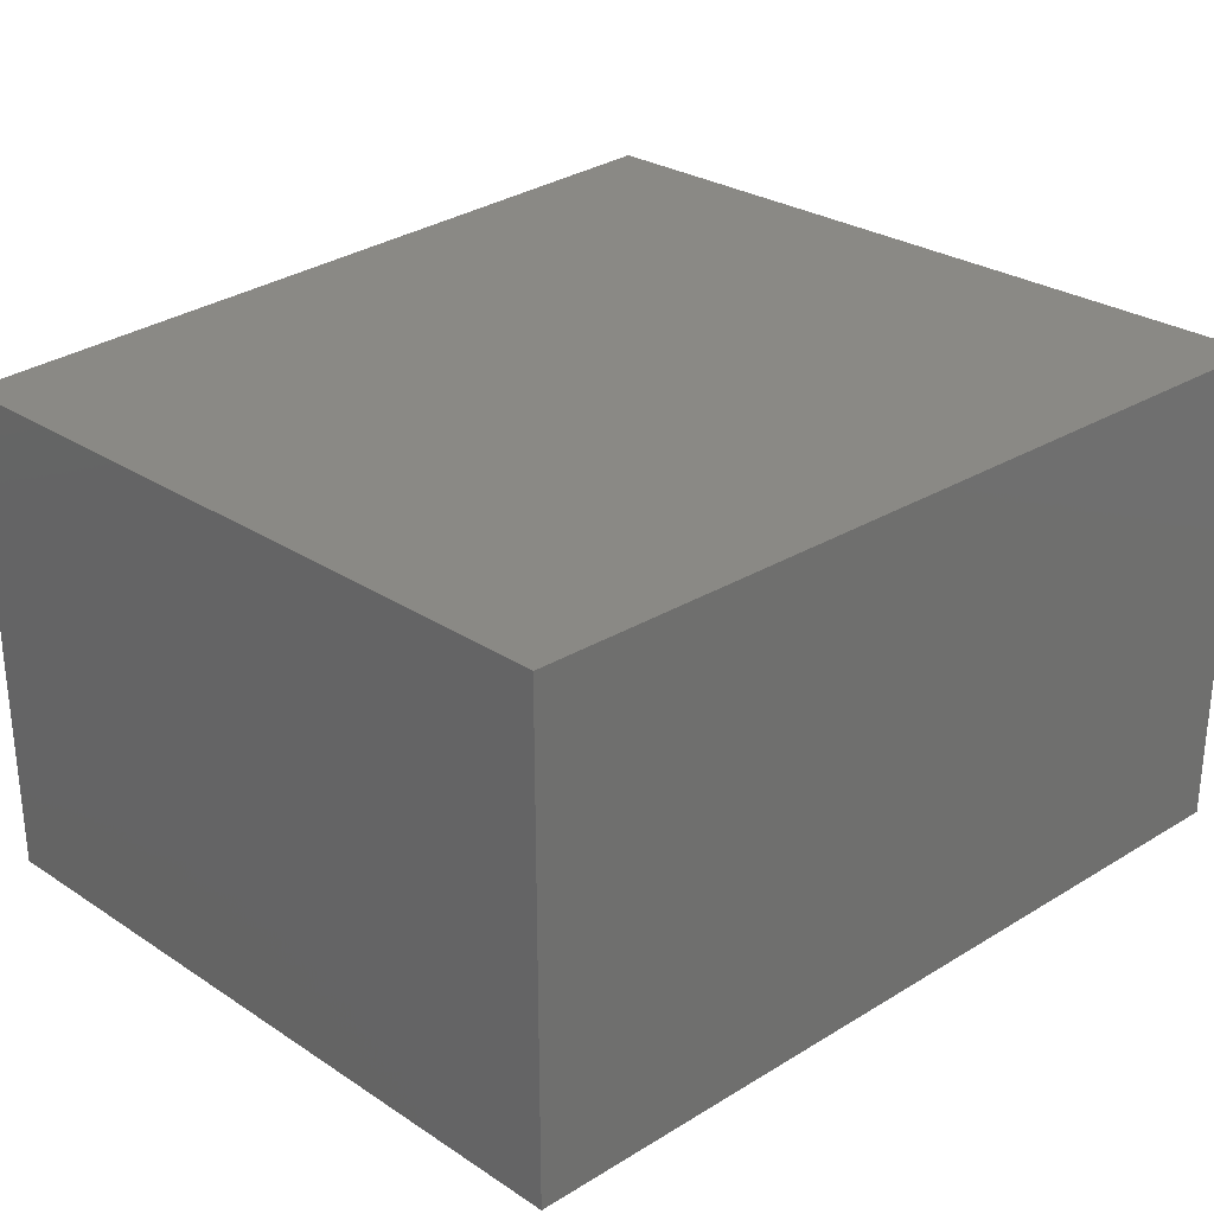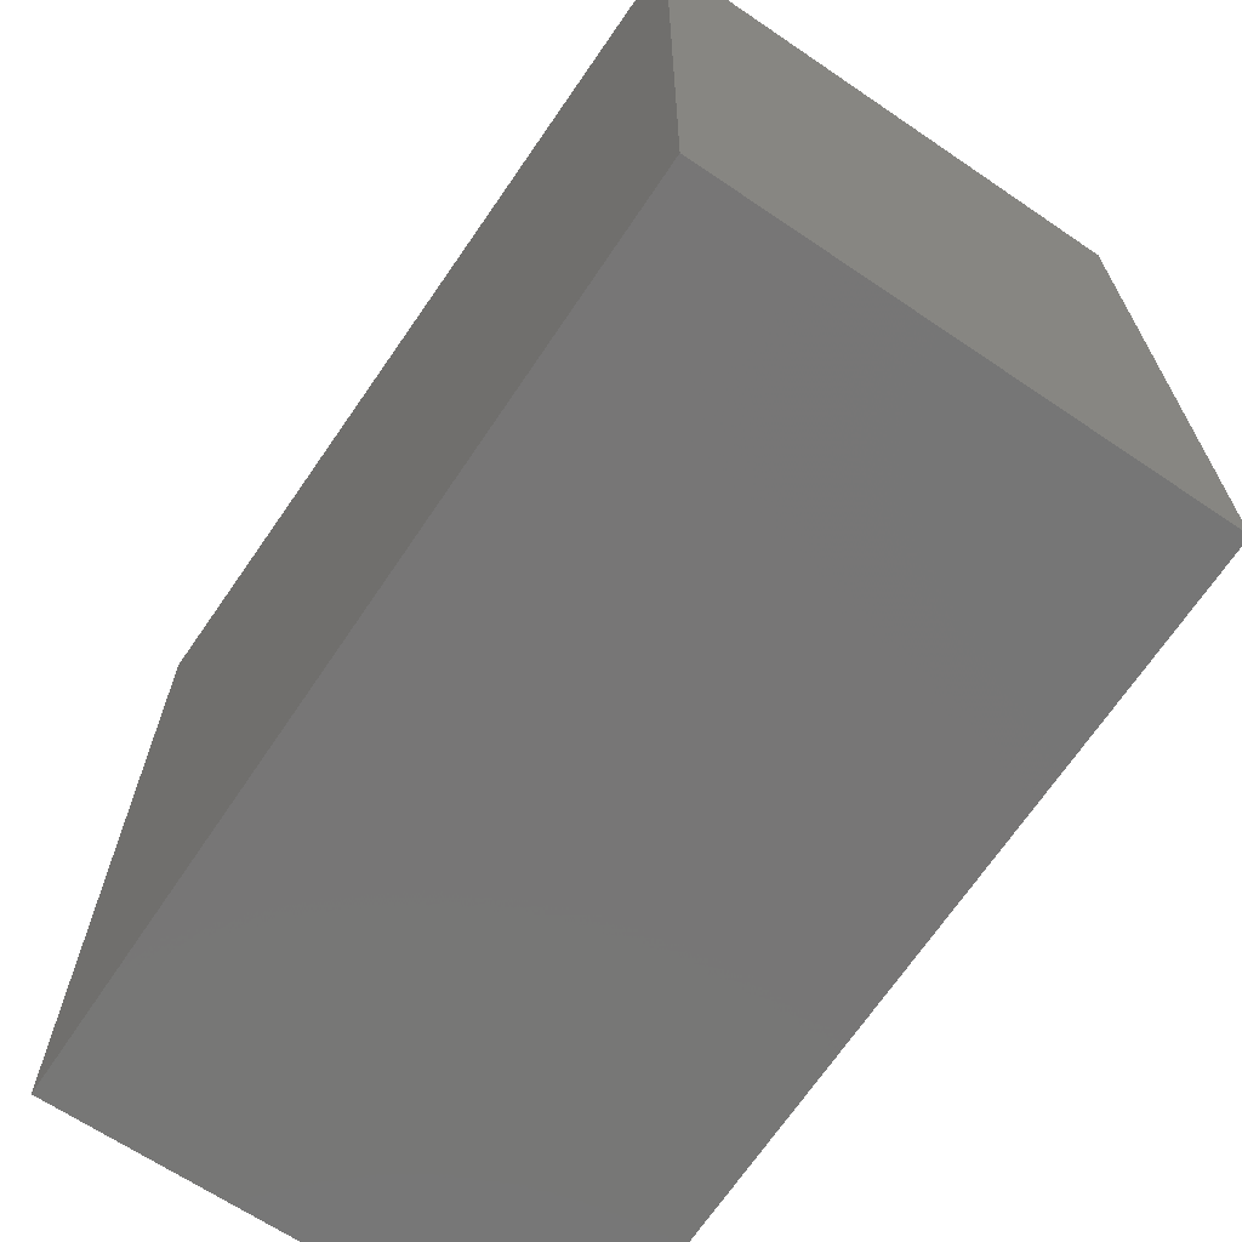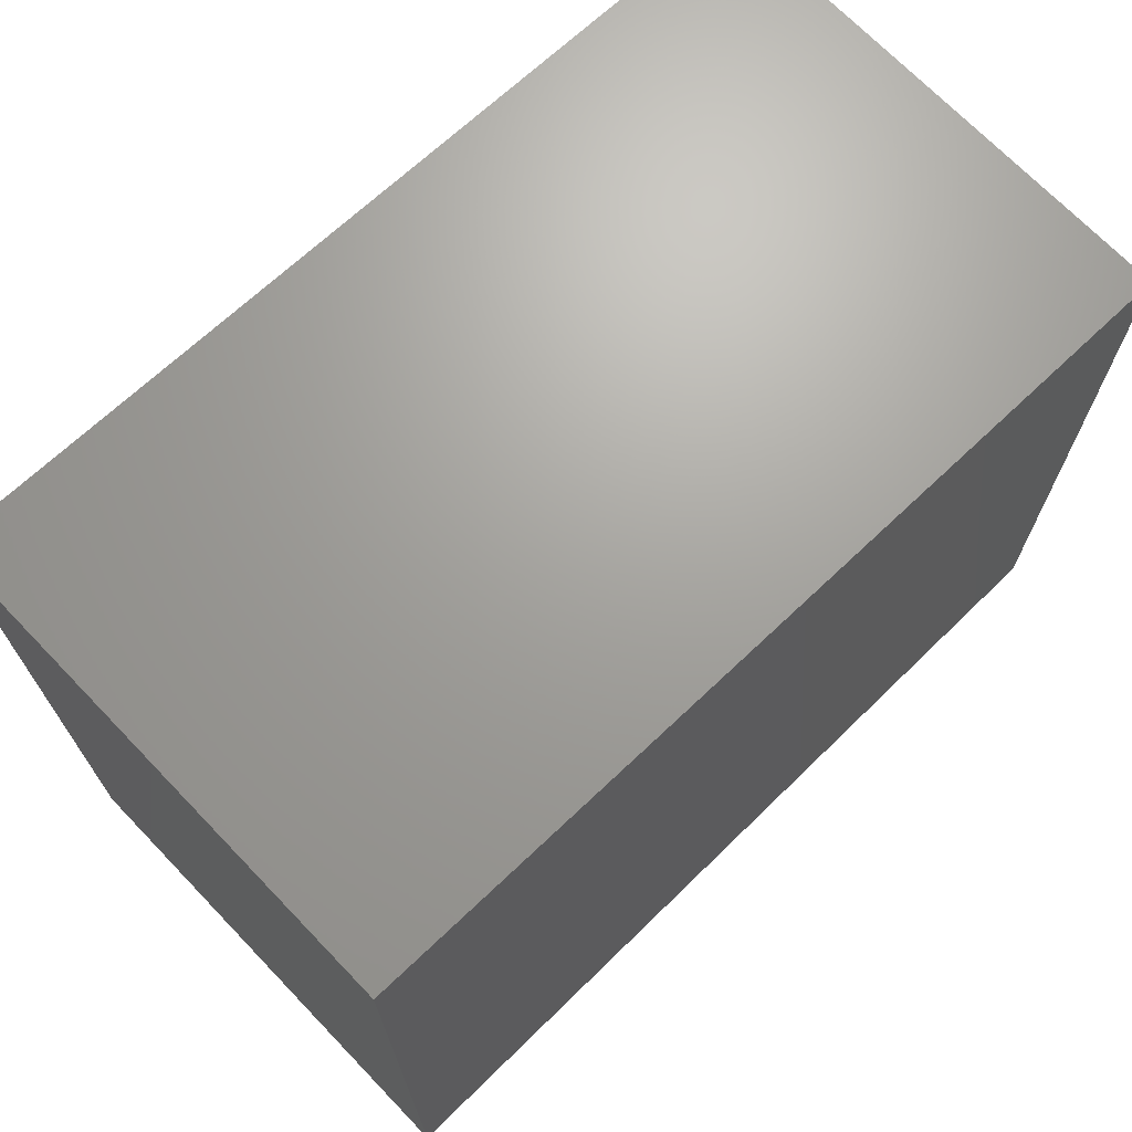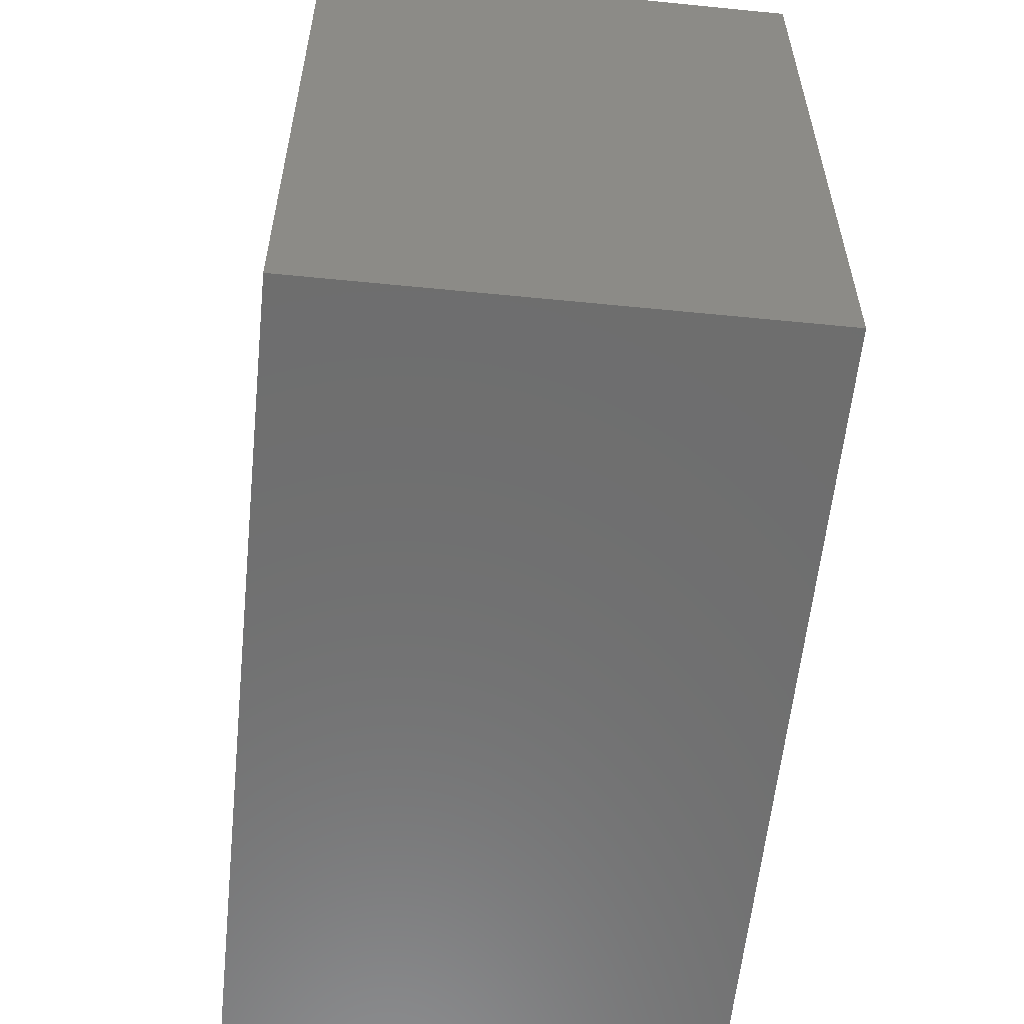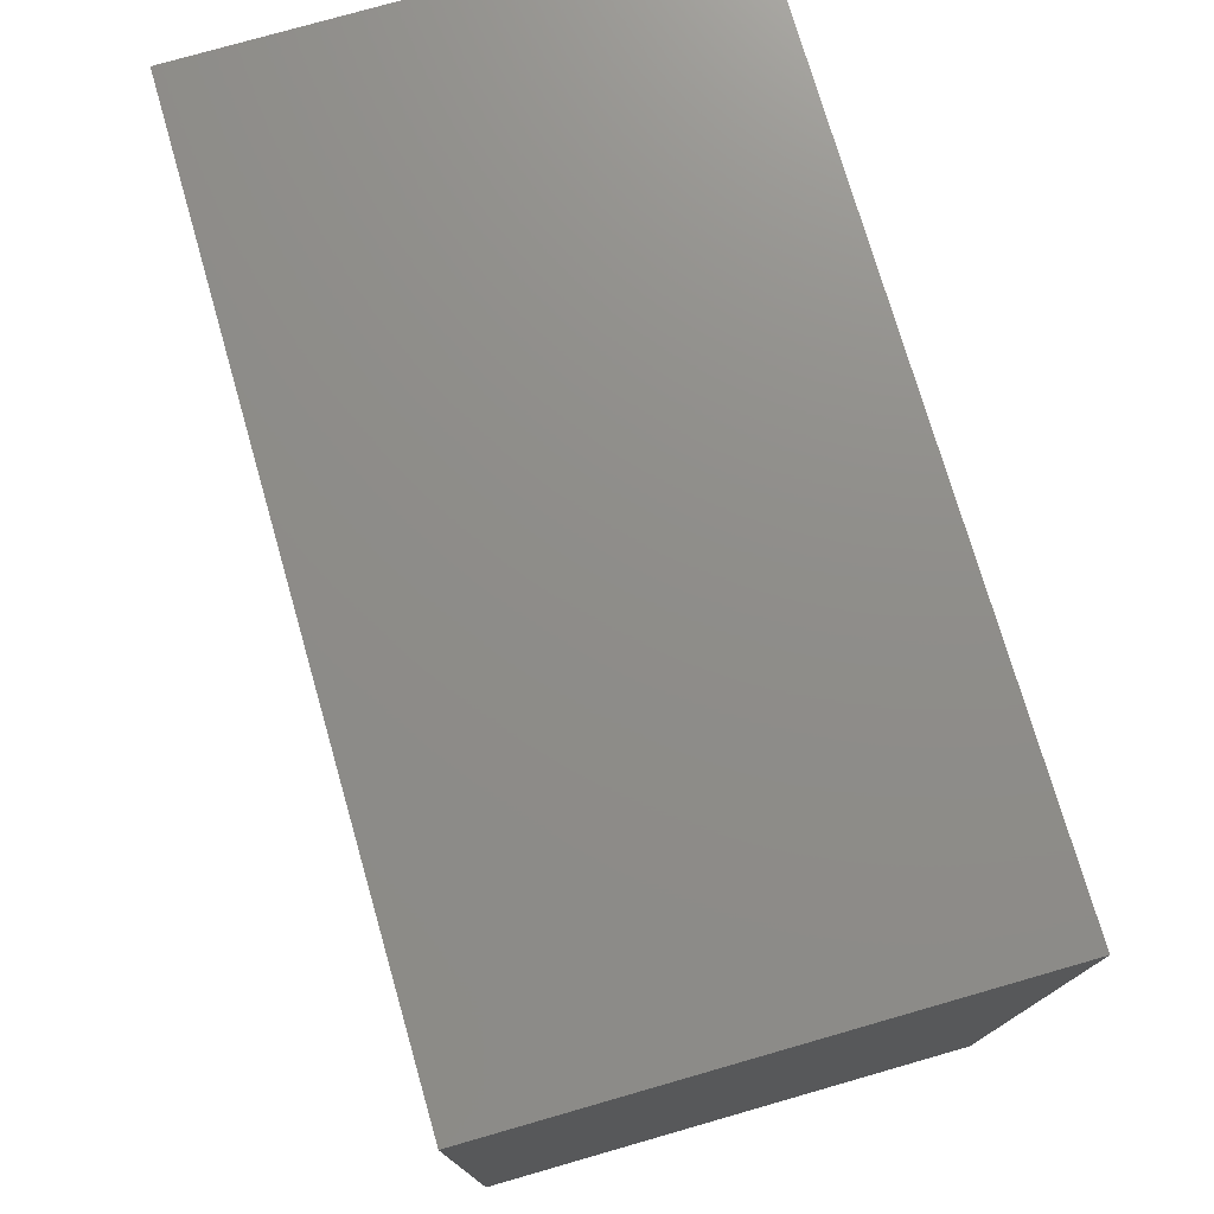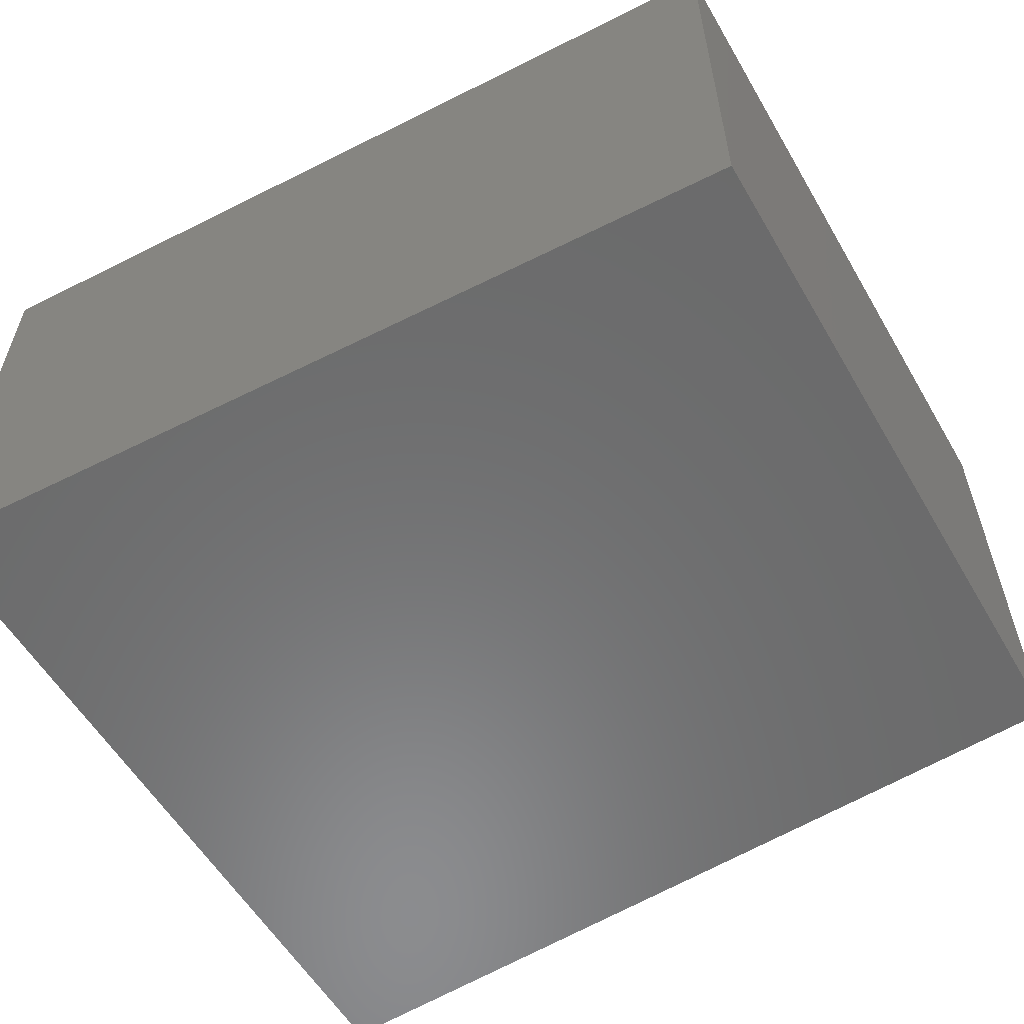
<metadata>
{"format":"stl","ext":"stl","renderer":"f3d","projection":"perspective","resolution":1024,"background":"white","views":[{"elev":28.1,"azim":-45.3,"up":"+Z"},{"elev":-66.6,"azim":-124.2,"up":"+Y"},{"elev":70.5,"azim":136.1,"up":"+Y"},{"elev":-57.4,"azim":-95.9,"up":"+Y"},{"elev":76.5,"azim":74.0,"up":"+Y"},{"elev":-57.3,"azim":-149.8,"up":"+Z"}]}
</metadata>
<code>
# stl→obj: 8 verts, 12 faces
v 0.051 0.17 3.08
v 0.457 0.189 3.08
v 0.051 -0.163 3.08
v 0.457 -0.182 3.08
v 0.457 0.189 2.849
v 0.051 0.17 2.849
v 0.051 -0.163 2.849
v 0.457 -0.182 2.849
f 1 2 3
f 2 3 4
f 2 1 5
f 1 5 6
f 1 3 6
f 3 6 7
f 3 4 7
f 4 7 8
f 5 2 8
f 2 8 4
f 7 8 6
f 8 6 5

</code>
